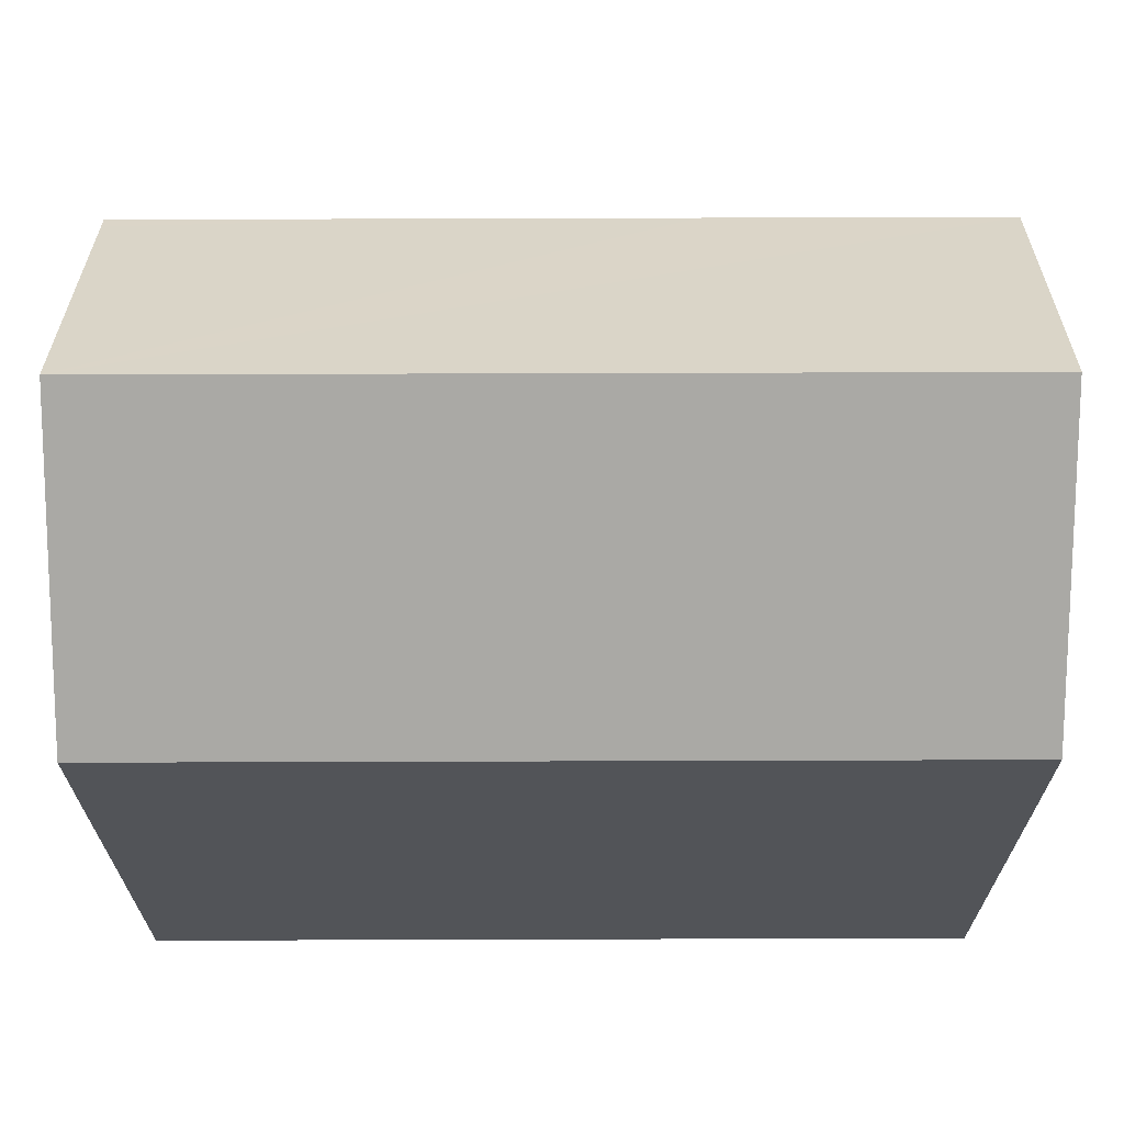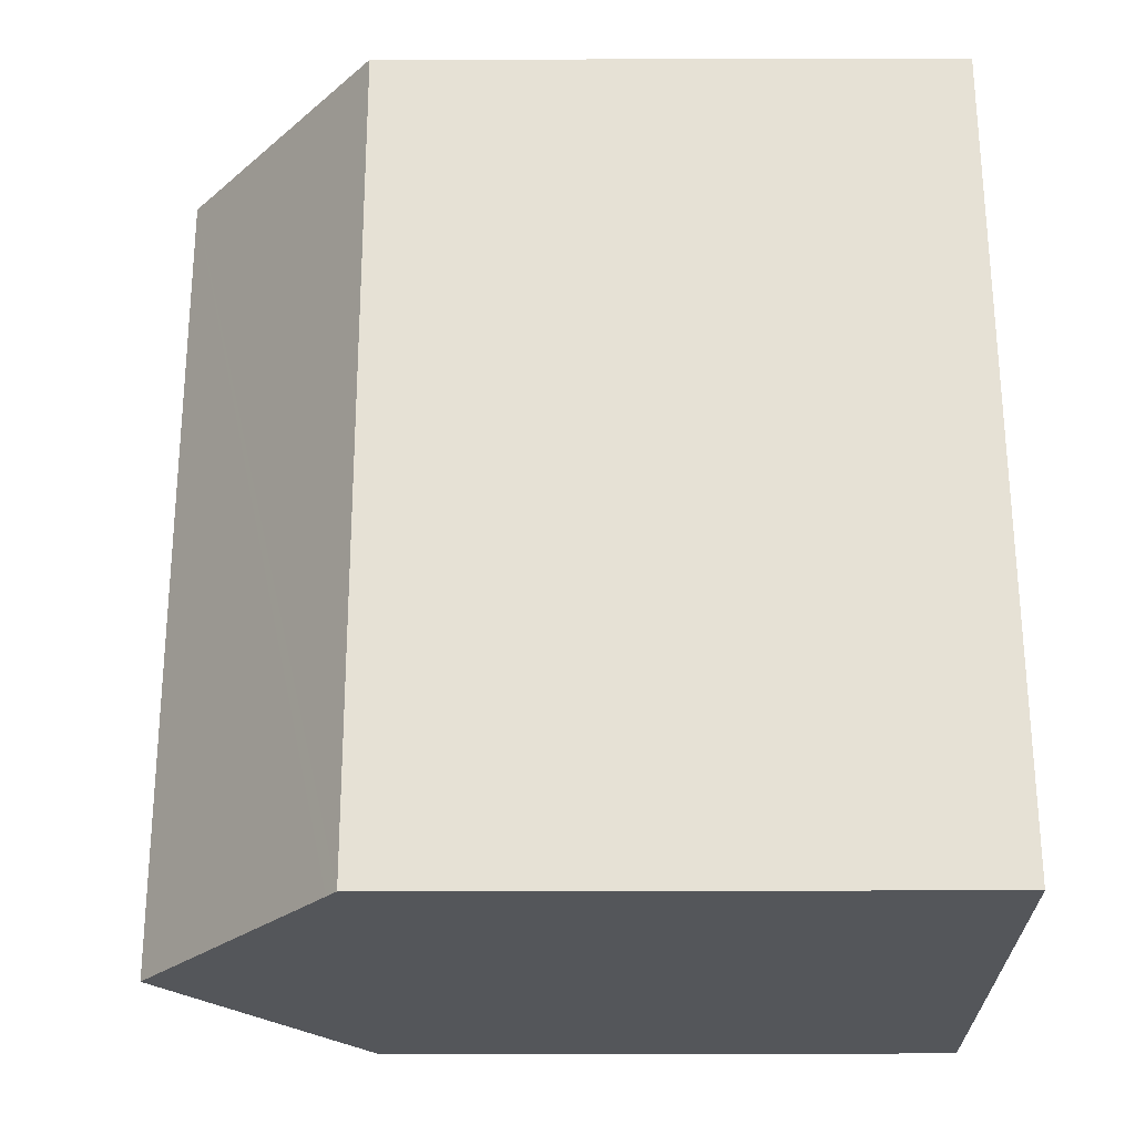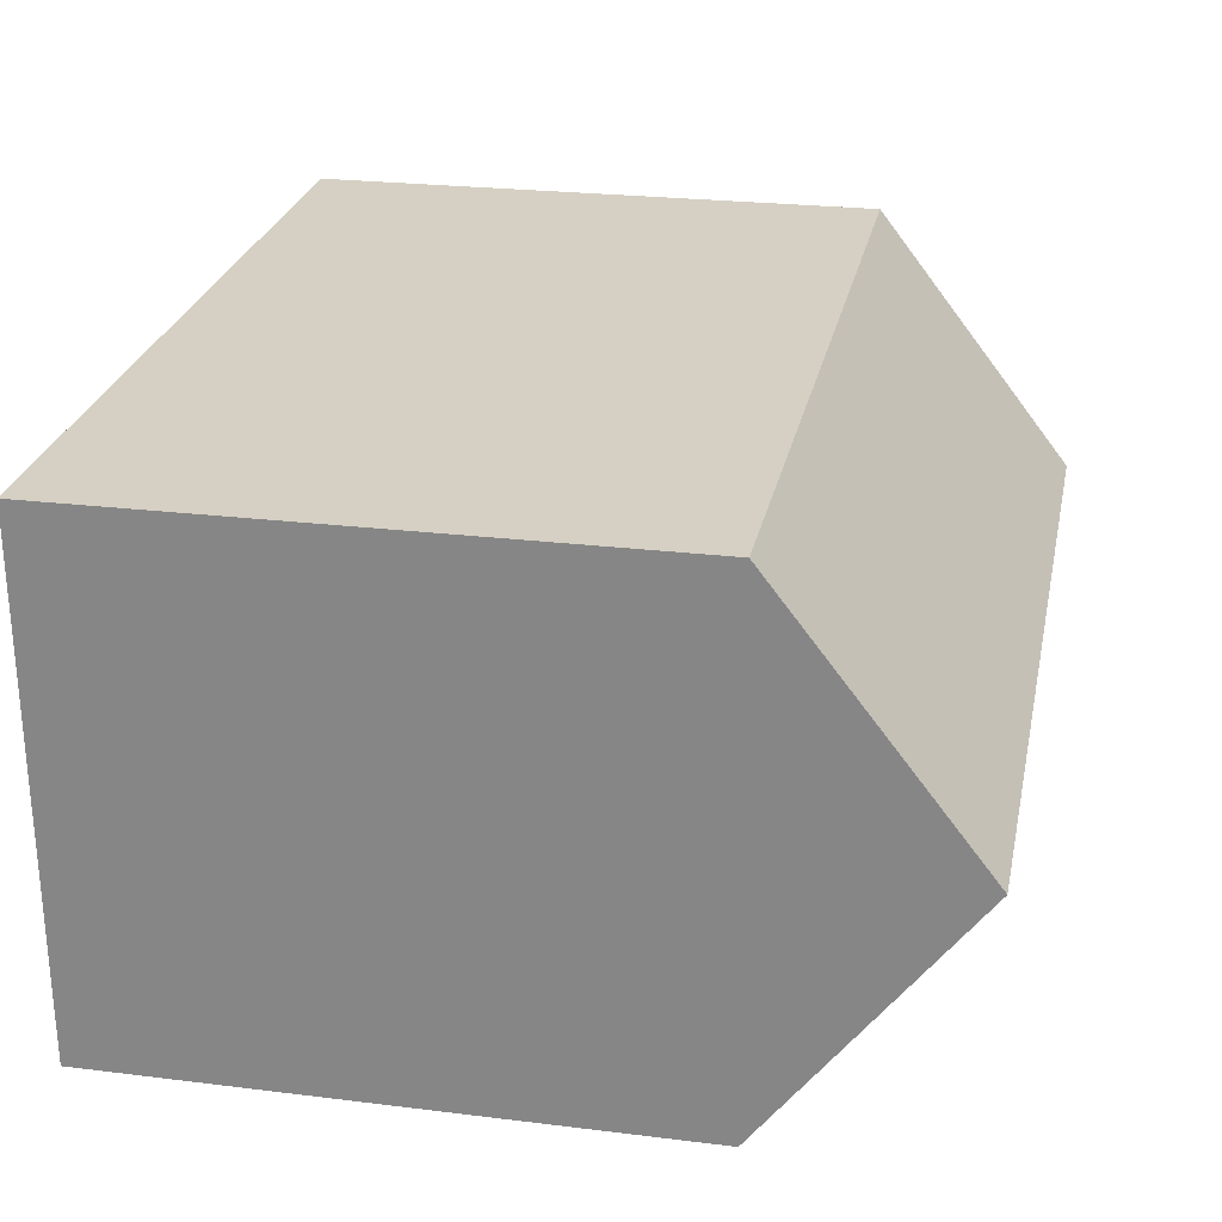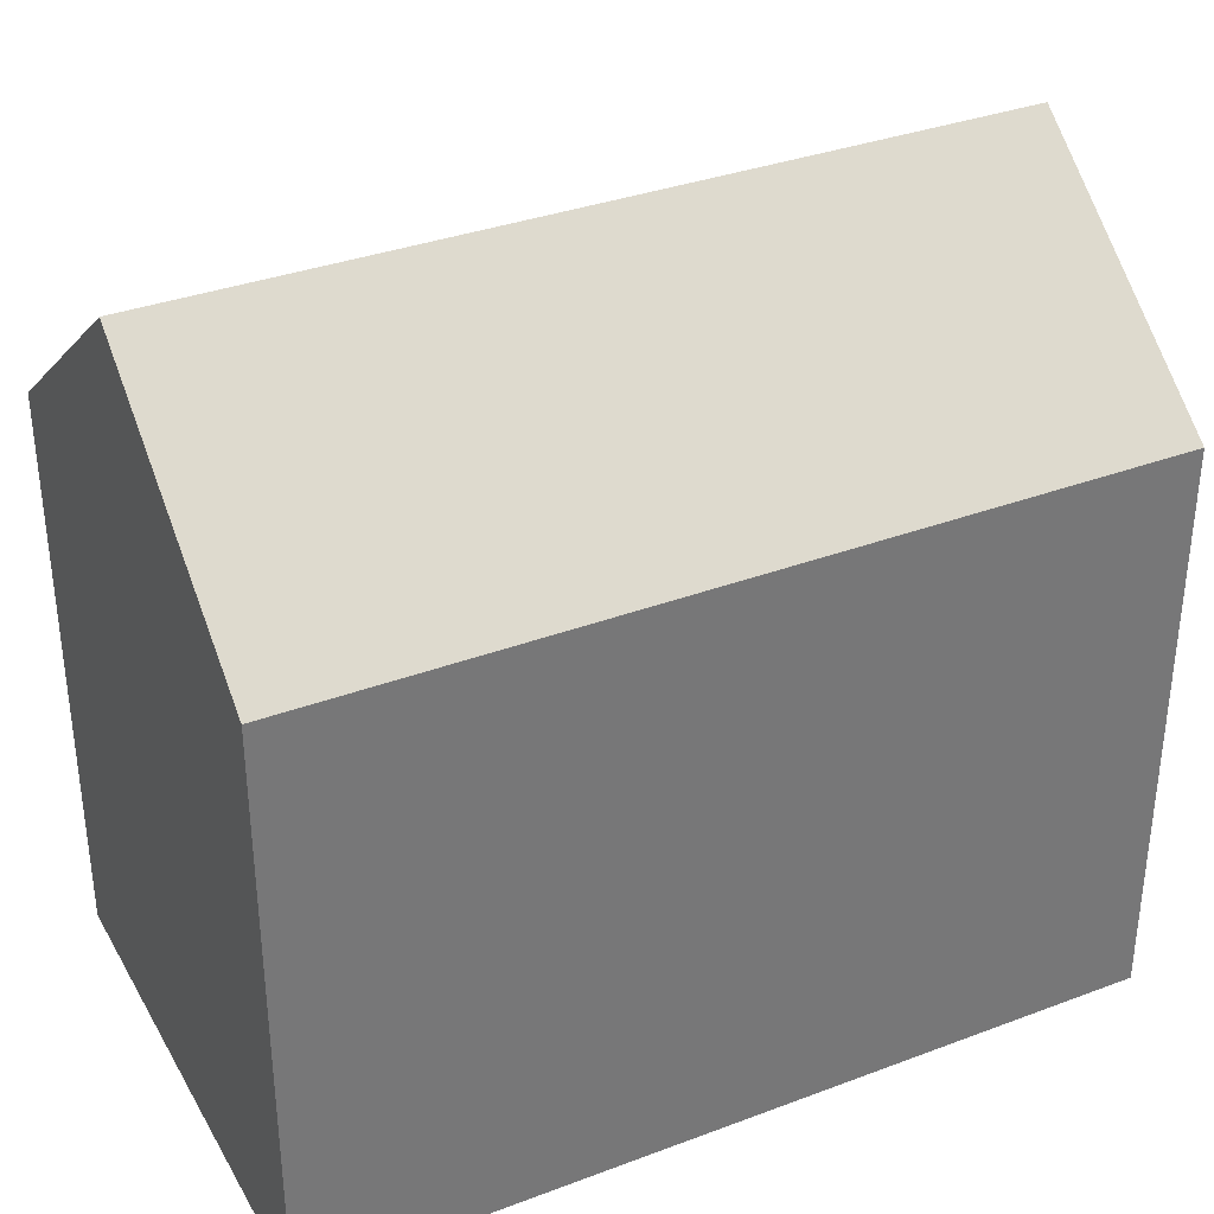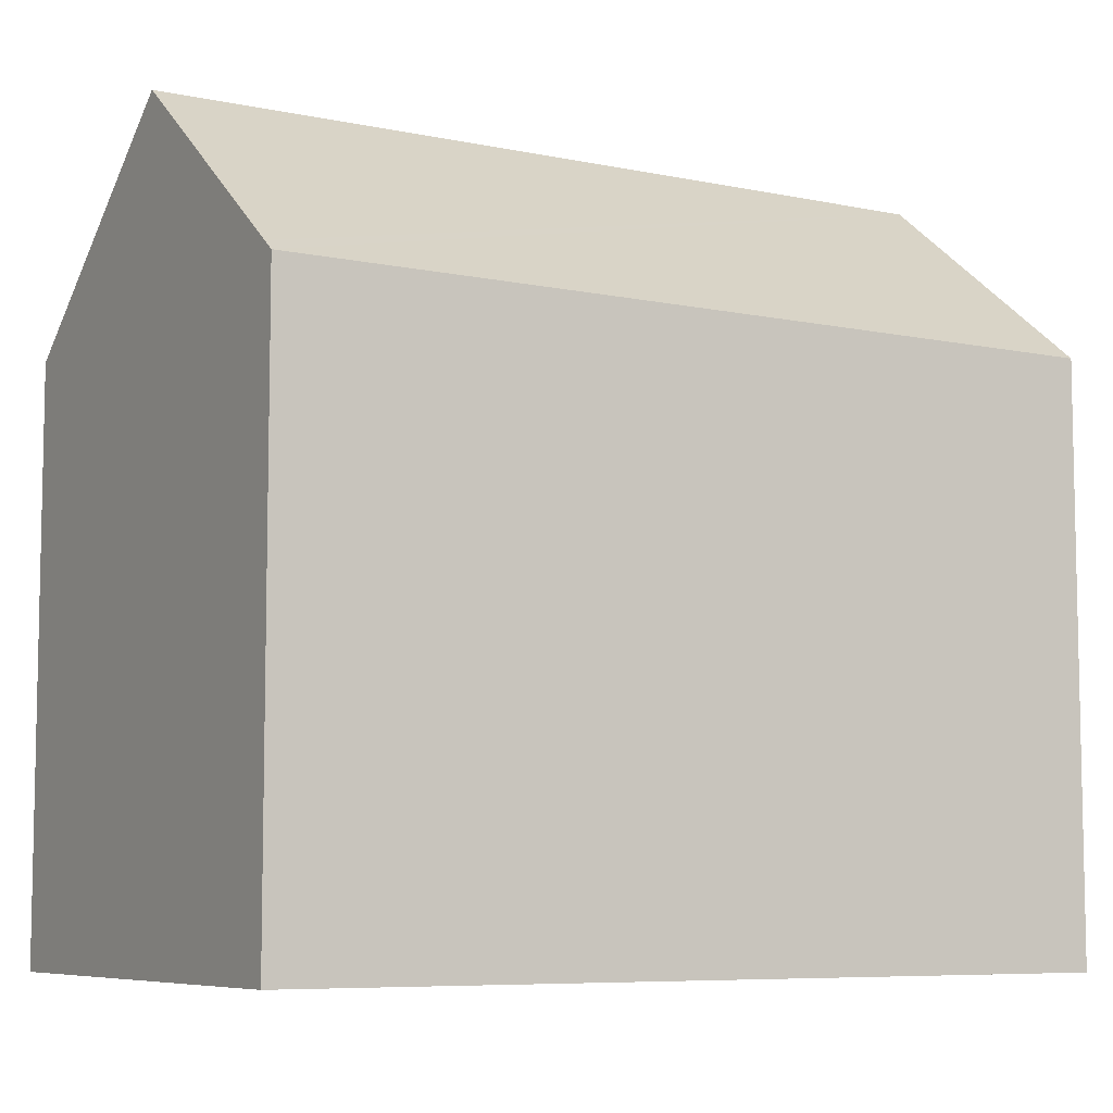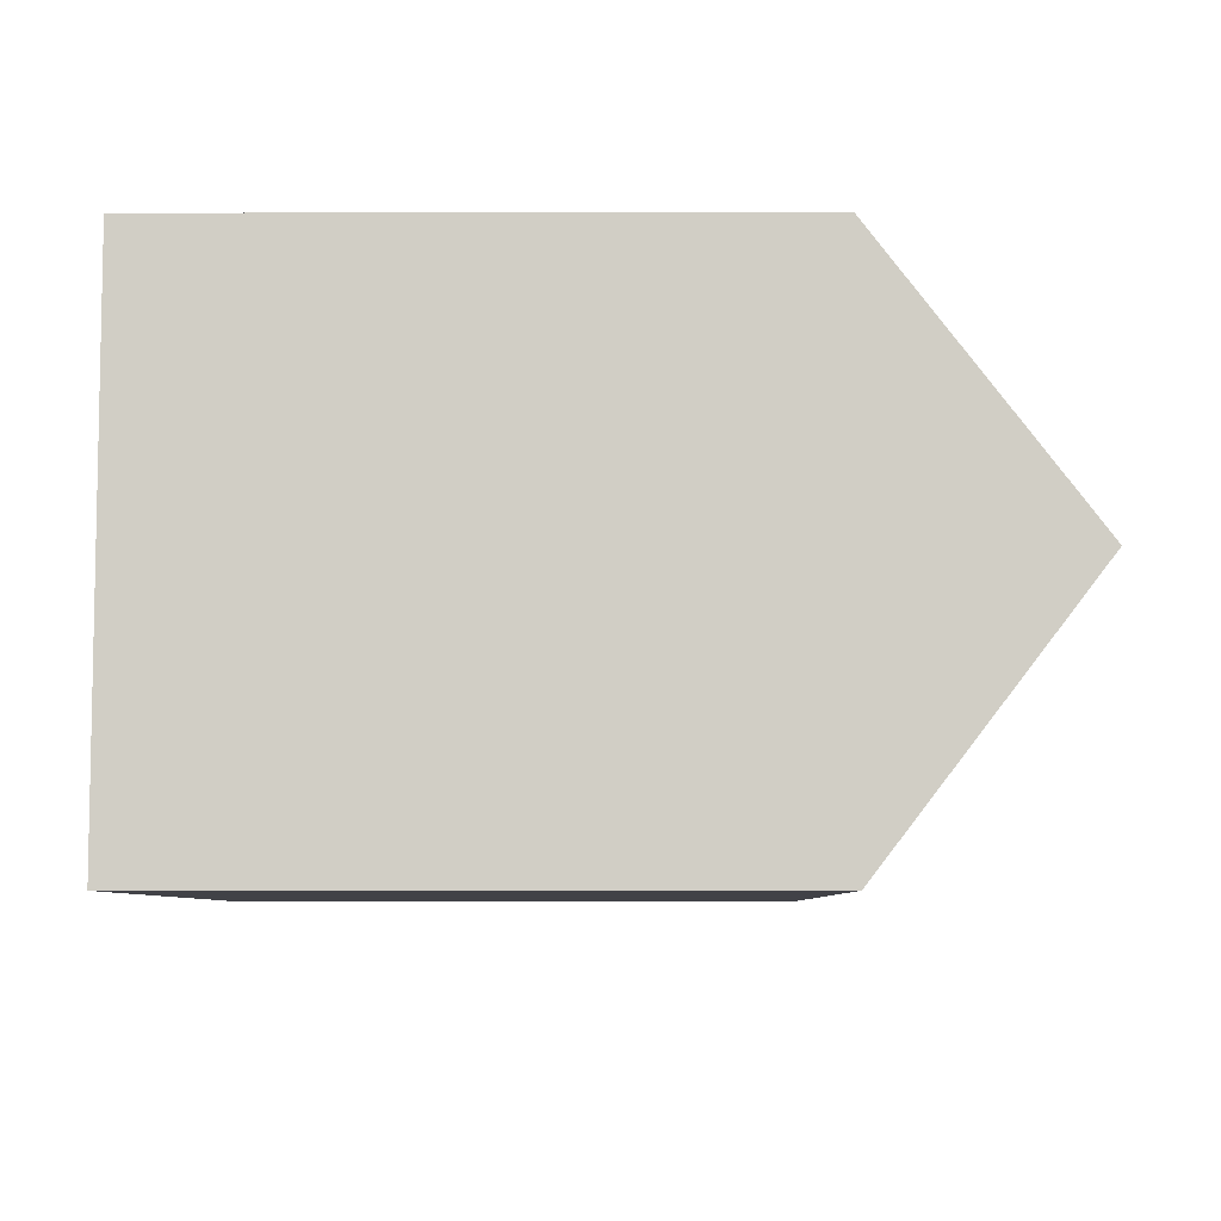
<metadata>
{"format":"obj","ext":"obj","renderer":"f3d","projection":"perspective","resolution":1024,"background":"white","views":[{"elev":67.1,"azim":-178.1,"up":"+Y"},{"elev":66.4,"azim":-90.1,"up":"+Z"},{"elev":24.0,"azim":101.6,"up":"+Z"},{"elev":34.5,"azim":155.3,"up":"+Y"},{"elev":-7.3,"azim":-28.8,"up":"+Y"},{"elev":-8.8,"azim":90.2,"up":"+Z"}]}
</metadata>
<code>
v  0 11.48 7.029e-16
v  16.76 15.45 4.559
v  16.62 11.48 -0.603
v  0.17 15.45 5.161
v  0.331 11.68 10.06
v  0.339 11.47 10.33
v  6.148 11.48 10.11
v  11.2 11.48 9.927
v  16.89 11.69 9.451
v  16.9 11.48 9.717
v  0.339 -6.323e-16 10.33
v  6.148 -6.192e-16 10.11
v  16.9 -5.95e-16 9.717
v  11.2 -6.079e-16 9.927
v  16.89 -5.787e-16 9.451
v  16.76 -2.792e-16 4.559
v  16.62 3.692e-17 -0.603
v  0 0 0
v  0.331 -6.161e-16 10.06
v  0.17 -3.16e-16 5.161
g defaultobject
f 1 2 3
f 2 1 4
f 5 2 4
f 2 5 6
f 2 6 7
f 2 7 8
f 2 8 9
f 9 8 10
f 11 7 6
f 7 11 8
f 8 11 10
f 10 11 12
f 10 12 13
f 13 12 14
f 9 3 2
f 3 9 10
f 3 10 13
f 3 13 15
f 3 15 16
f 3 16 17
f 17 1 3
f 1 17 18
f 18 4 1
f 4 18 5
f 5 18 6
f 6 18 19
f 6 19 11
f 19 18 20
f 14 15 13
f 15 14 16
f 16 14 17
f 17 14 18
f 18 14 12
f 18 12 20
f 20 12 19
f 19 12 11

</code>
